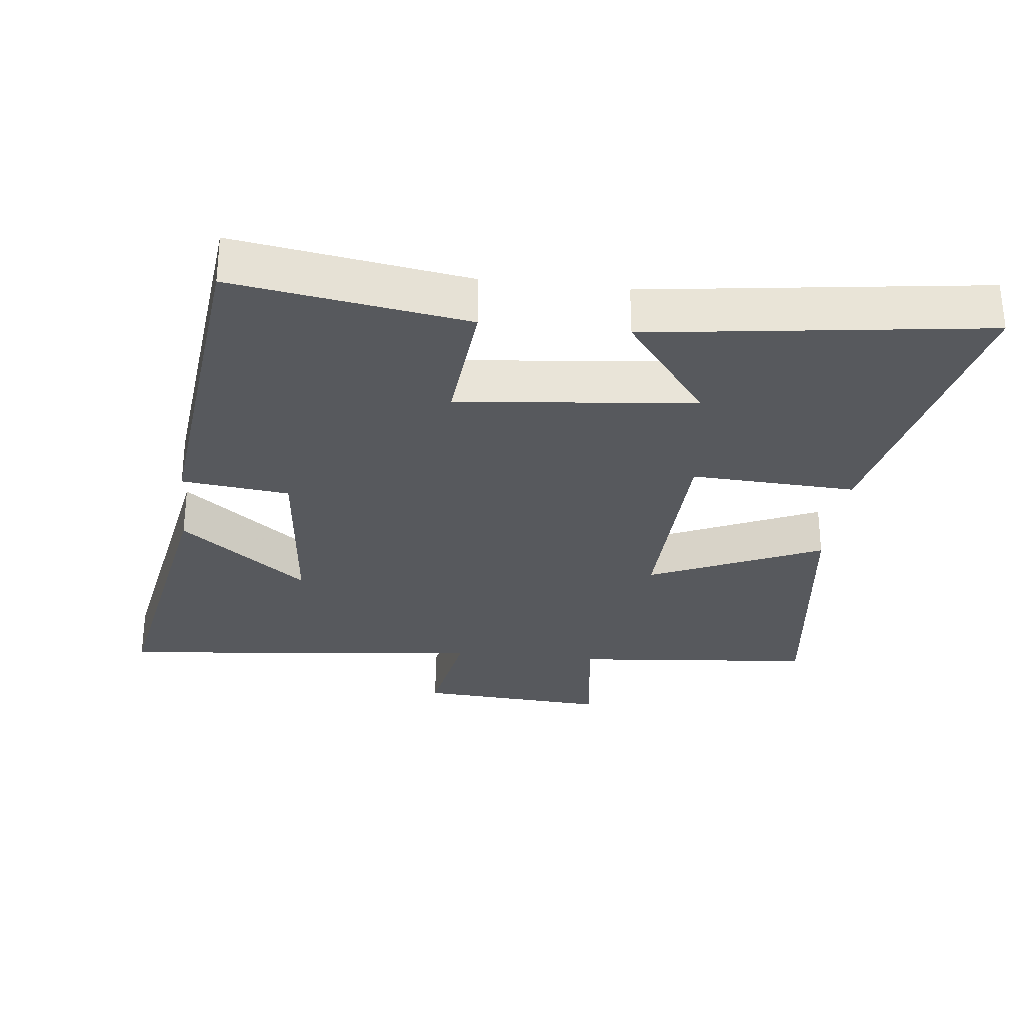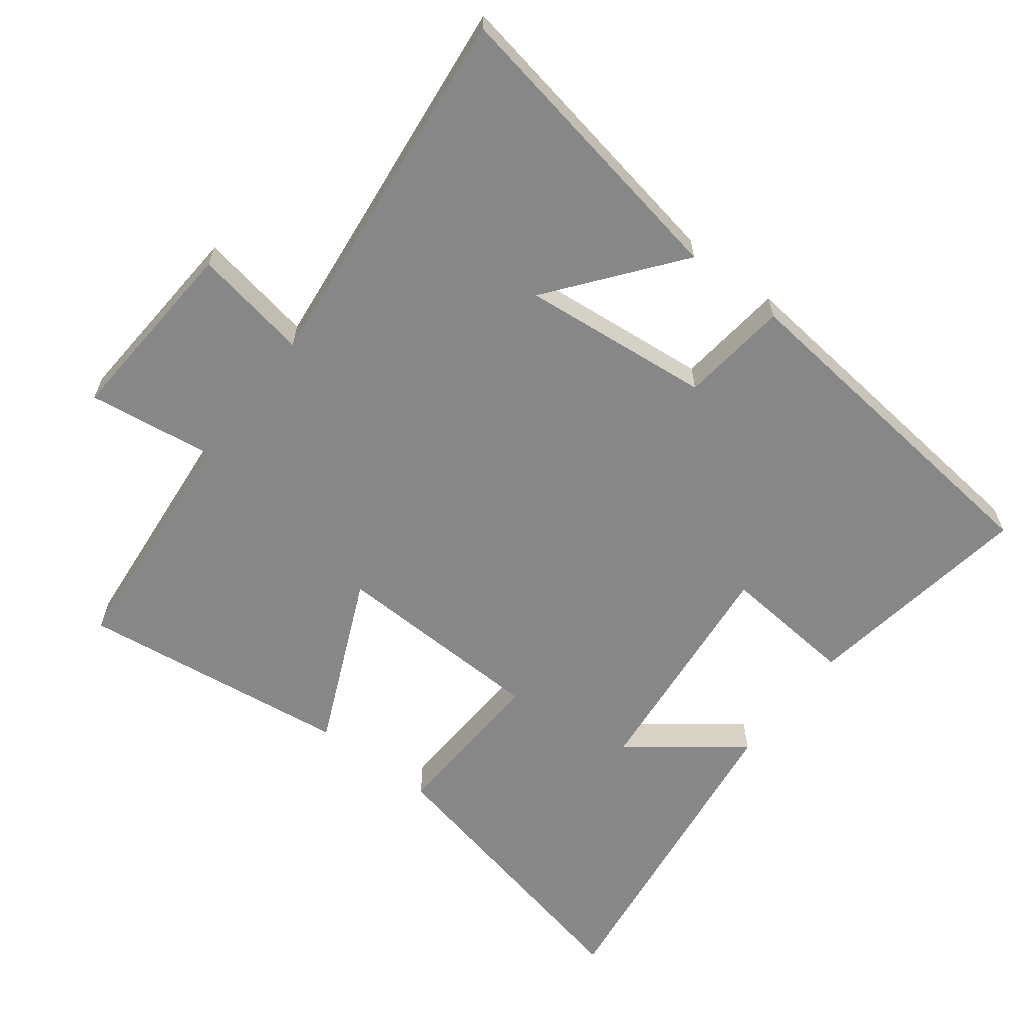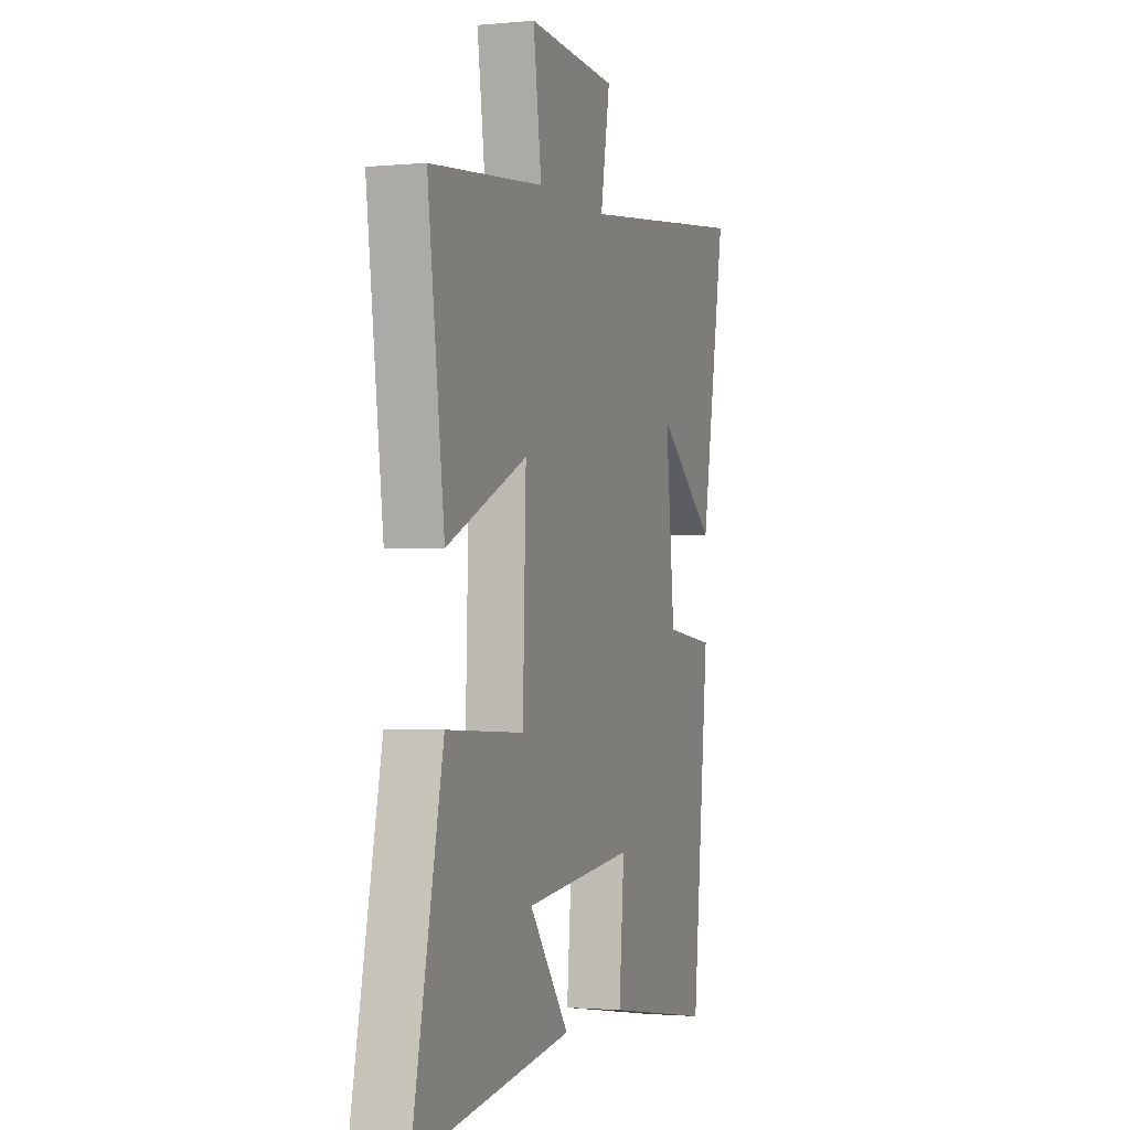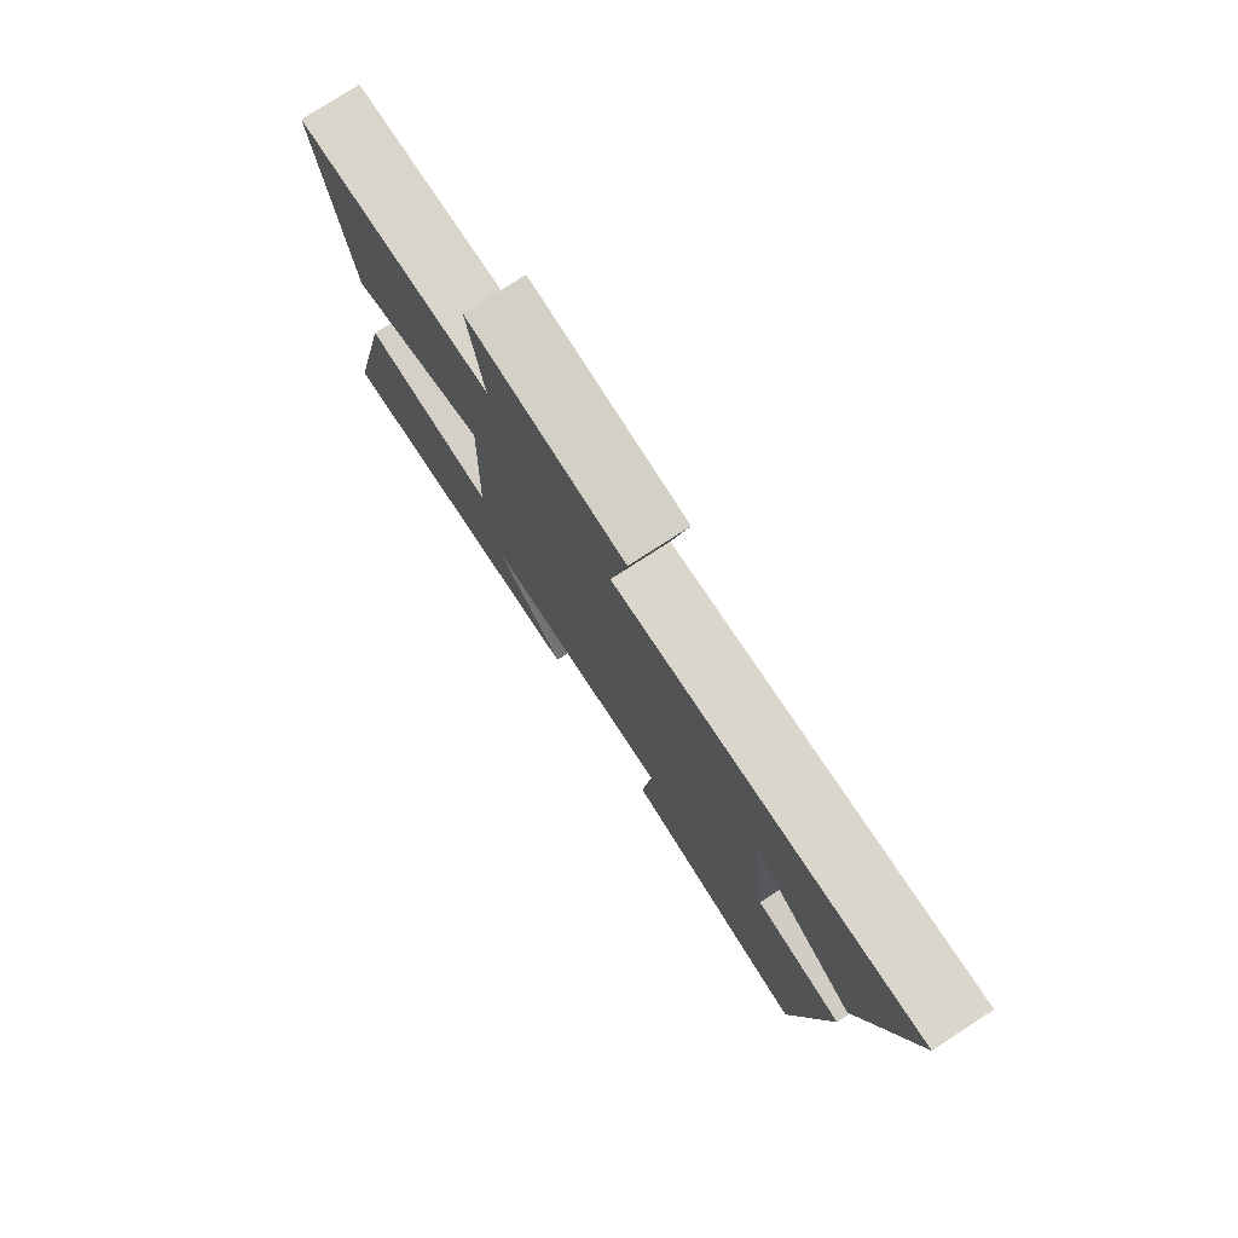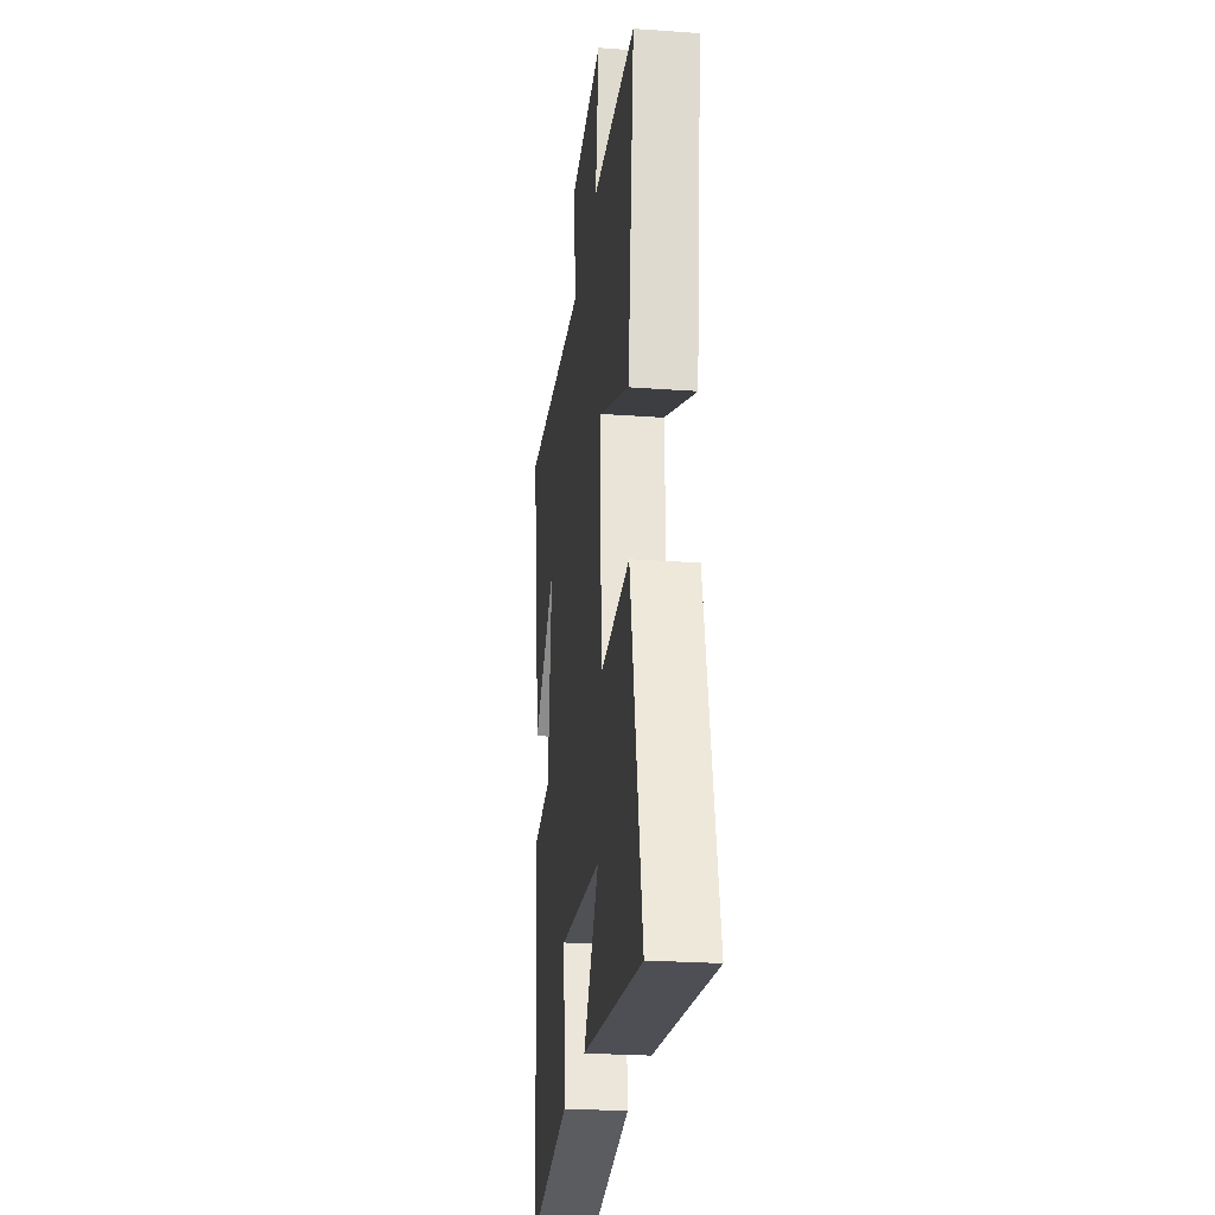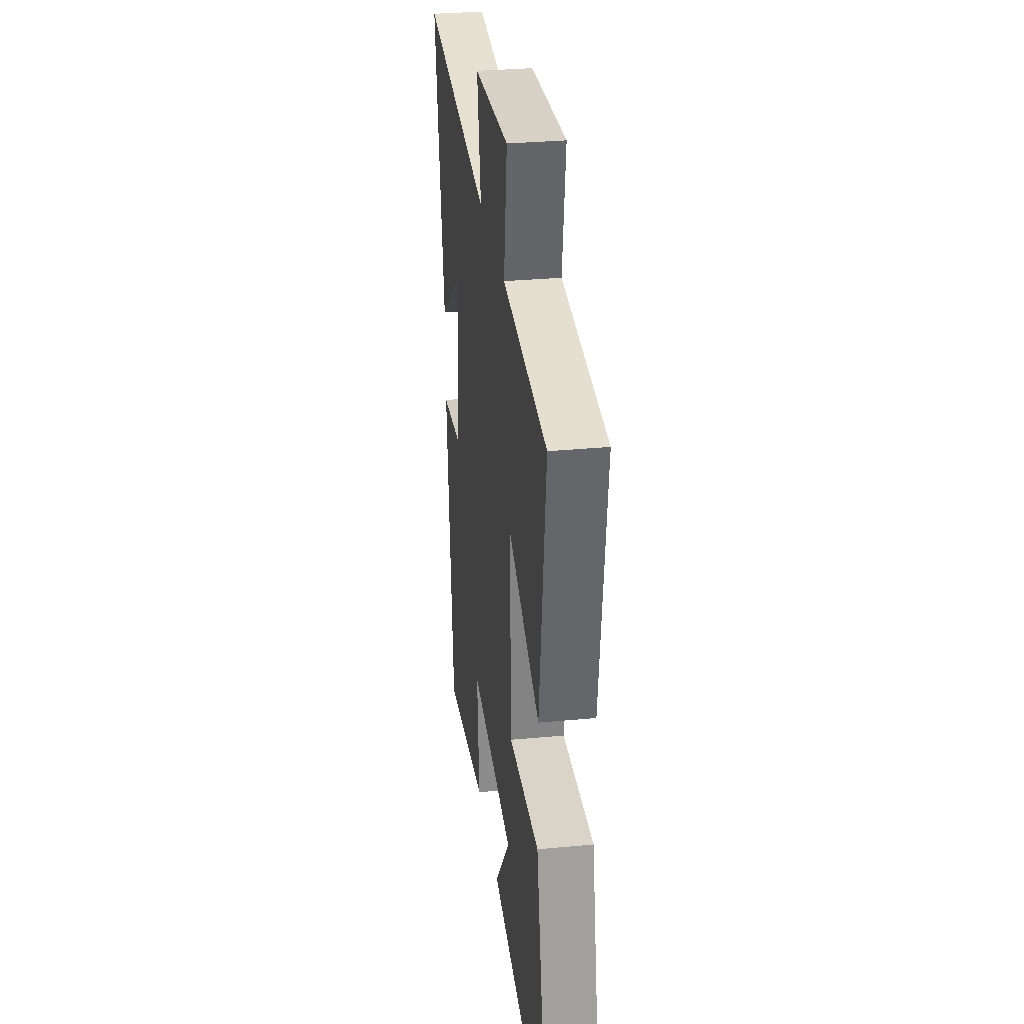
<metadata>
{"format":"obj","ext":"obj","renderer":"f3d","projection":"perspective","resolution":1024,"background":"white","views":[{"elev":-29.6,"azim":173.4,"up":"+Y"},{"elev":-62.4,"azim":52.5,"up":"+Y"},{"elev":-1.6,"azim":-71.0,"up":"+Z"},{"elev":78.3,"azim":57.1,"up":"+Z"},{"elev":-25.9,"azim":-96.5,"up":"+Z"},{"elev":31.1,"azim":-97.7,"up":"+Z"}]}
</metadata>
<code>
v -0.552 0.07 0.466
v -0.195 0.07 0.5
v -0.221 0.07 0.688
v 0.061 0.07 0.67
v 0.031 0.07 0.5
v 0.58 0.07 0.562
v 0.5 0.07 0.116
v 0.313 0.07 0.262
v 0.341 0.07 -0.018
v 0.5 0.07 -0.036
v 0.446 0.07 -0.553
v 0.103 0.07 -0.5
v 0.12 0.07 -0.302
v -0.228 0.07 -0.338
v -0.103 0.07 -0.5
v -0.595 0.07 -0.567
v -0.5 0.07 -0.127
v -0.257 0.07 -0.138
v -0.247 0.07 0.178
v -0.5 0.07 0.065
v -0.552 0 0.466
v -0.195 0 0.5
v -0.221 0 0.688
v 0.061 0 0.67
v 0.031 0 0.5
v 0.58 0 0.562
v 0.5 0 0.116
v 0.313 0 0.262
v 0.341 0 -0.018
v 0.5 0 -0.036
v 0.446 0 -0.553
v 0.103 0 -0.5
v 0.12 0 -0.302
v -0.228 0 -0.338
v -0.103 0 -0.5
v -0.595 0 -0.567
v -0.5 0 -0.127
v -0.257 0 -0.138
v -0.247 0 0.178
v -0.5 0 0.065
f 19 20 1 2
f 18 19 2
f 16 17 18
f 14 15 16
f 14 16 18
f 13 14 18 2
f 9 10 11 12
f 8 9 12 13
f 5 6 7 8
f 5 8 13 2
f 2 3 4 5
f 22 21 40 39
f 22 39 38
f 38 37 36
f 36 35 34
f 38 36 34
f 22 38 34 33
f 32 31 30 29
f 33 32 29 28
f 28 27 26 25
f 22 33 28 25
f 25 24 23 22
f 1 21 22 2
f 2 22 23 3
f 3 23 24 4
f 4 24 25 5
f 5 25 26 6
f 6 26 27 7
f 7 27 28 8
f 8 28 29 9
f 9 29 30 10
f 10 30 31 11
f 11 31 32 12
f 12 32 33 13
f 13 33 34 14
f 14 34 35 15
f 15 35 36 16
f 16 36 37 17
f 17 37 38 18
f 18 38 39 19
f 19 39 40 20
f 20 40 21 1

</code>
